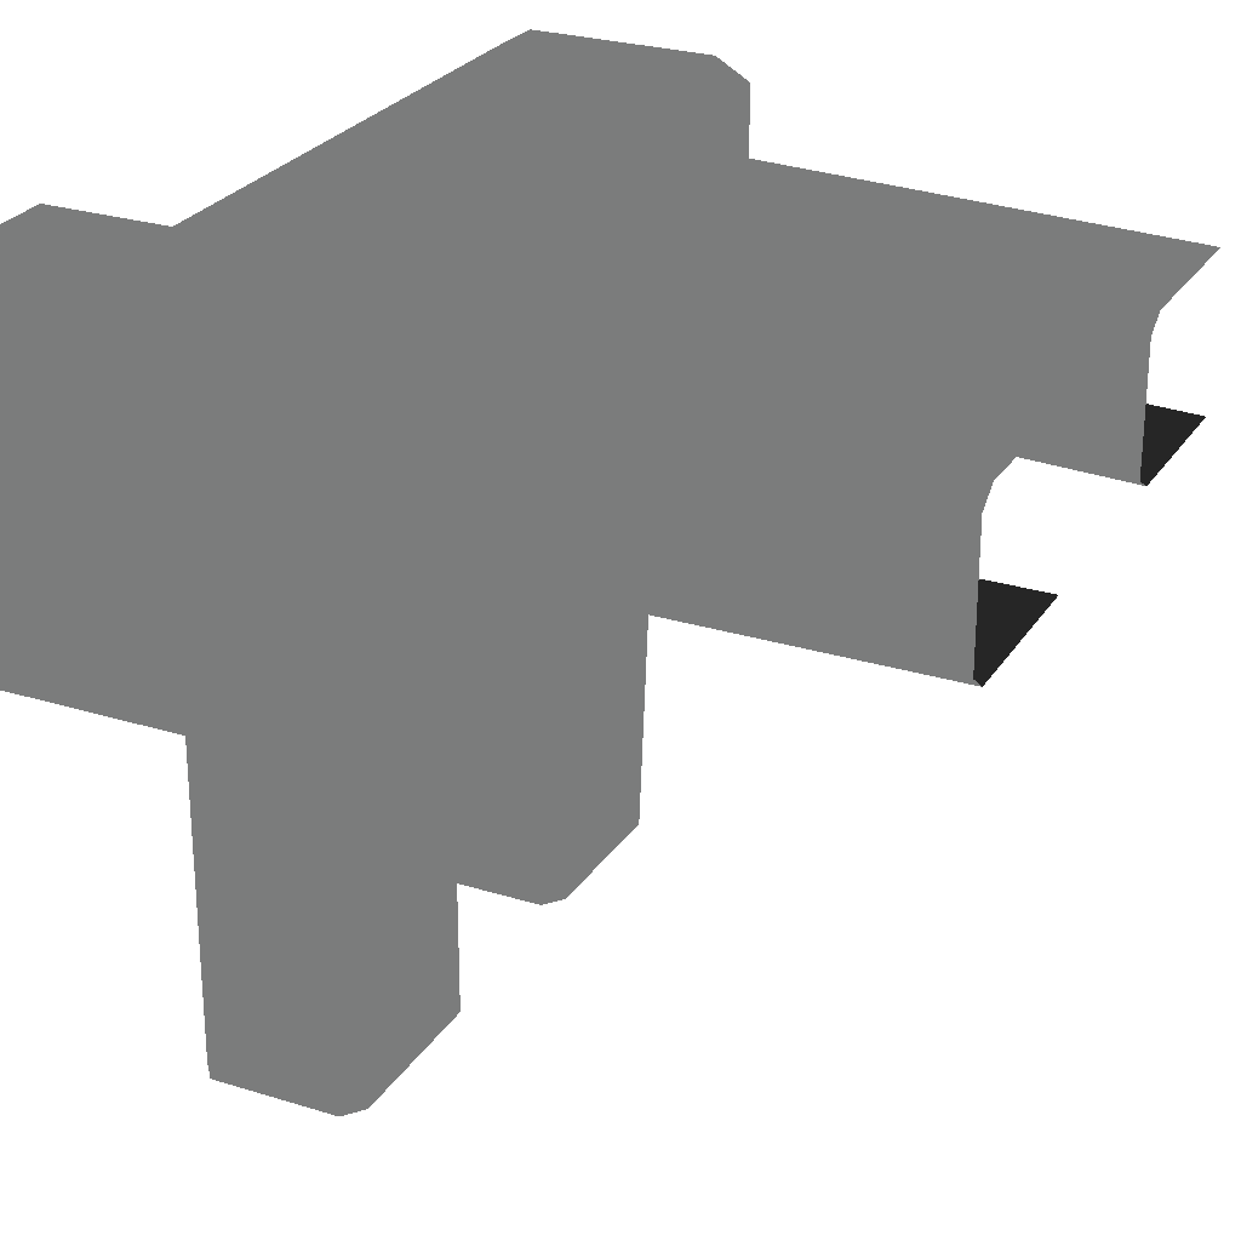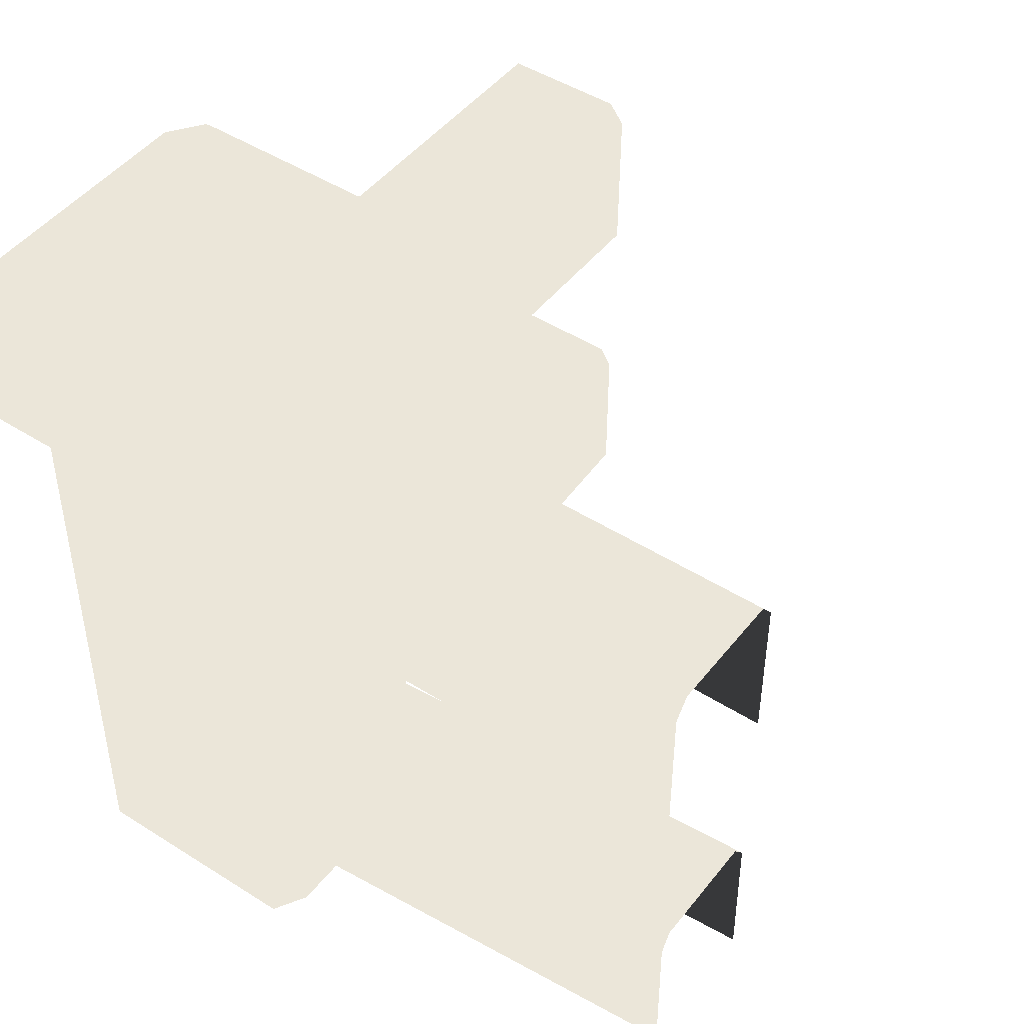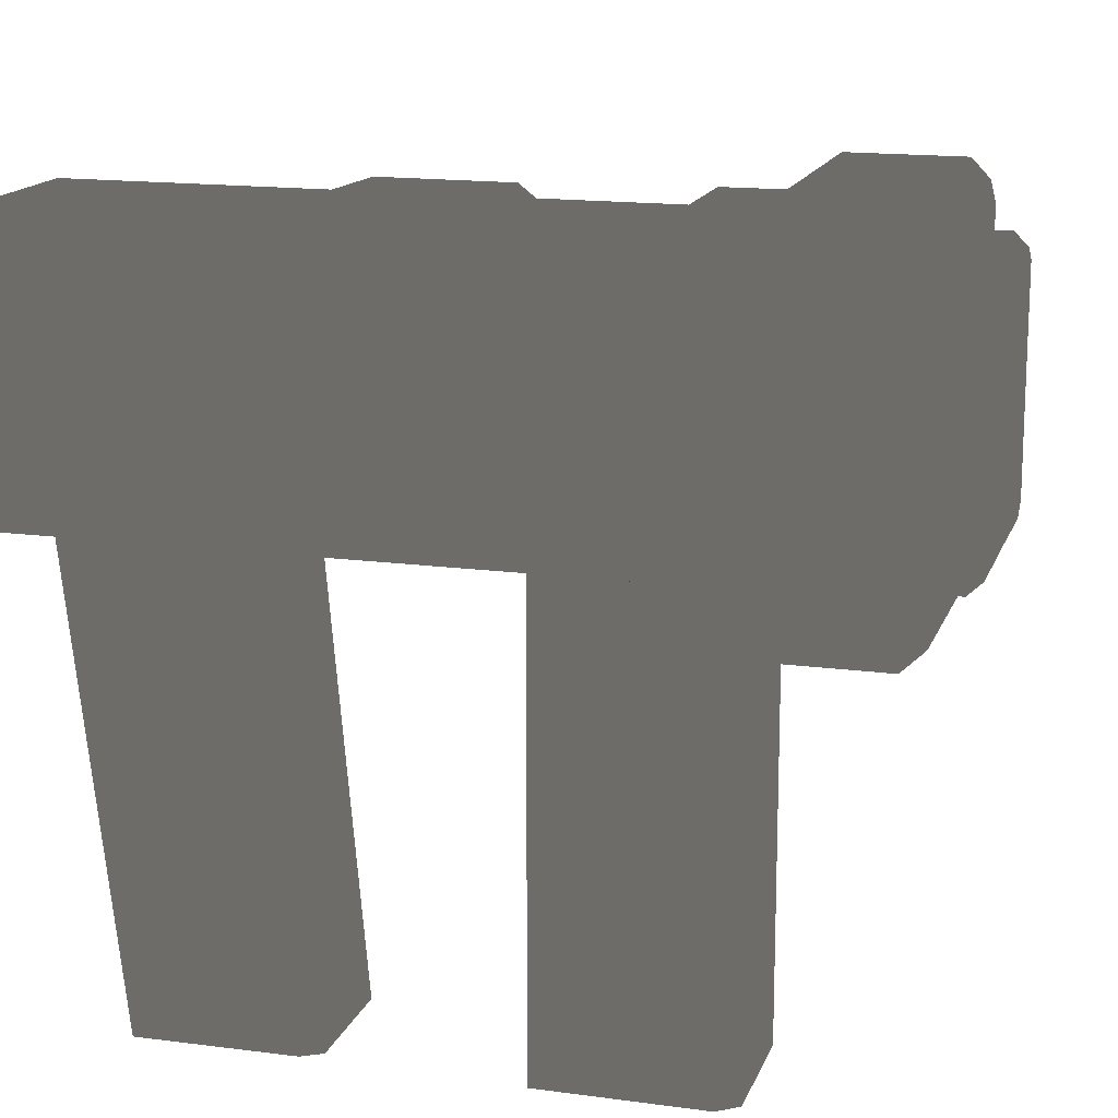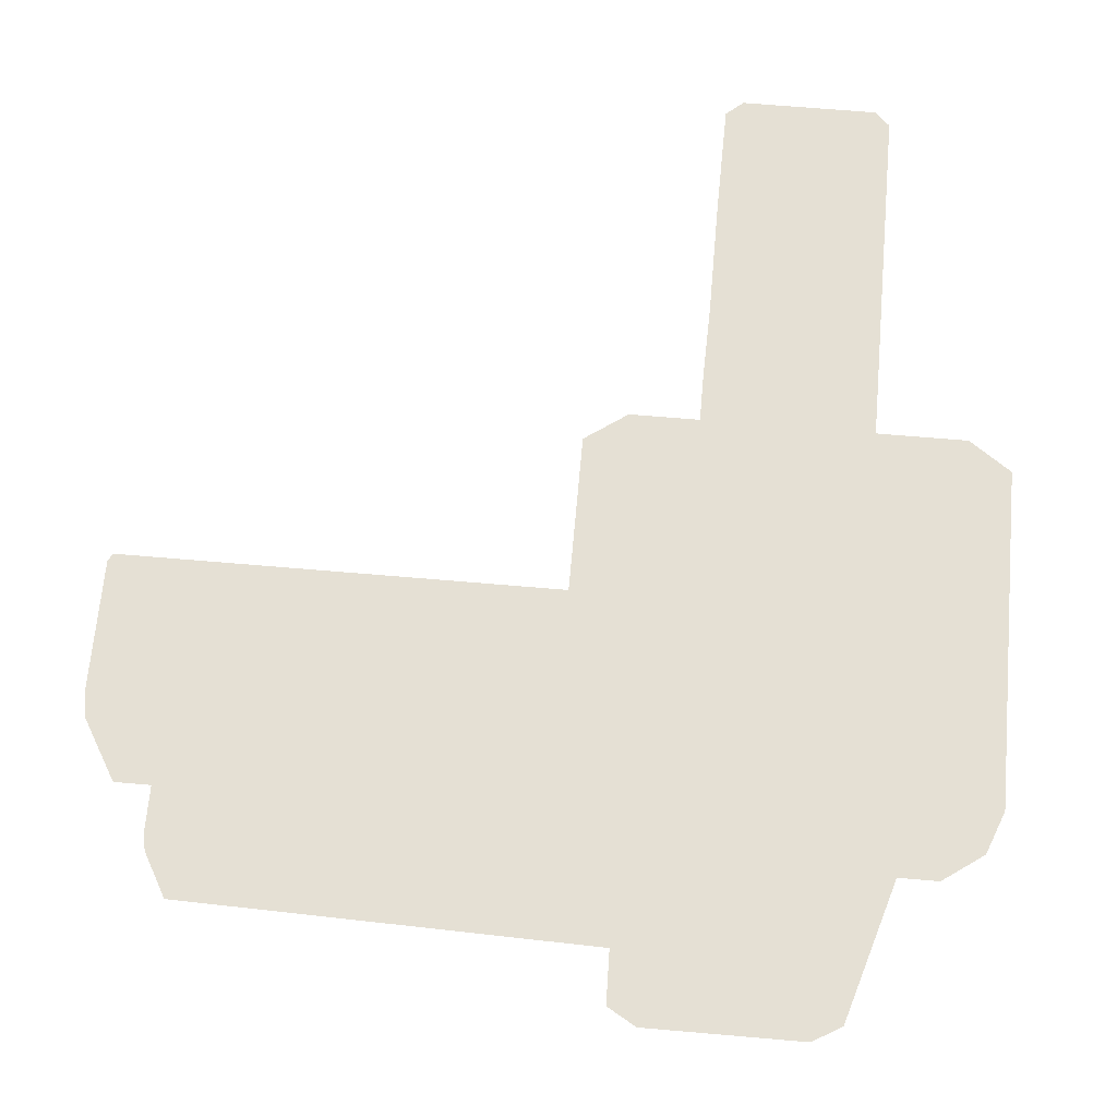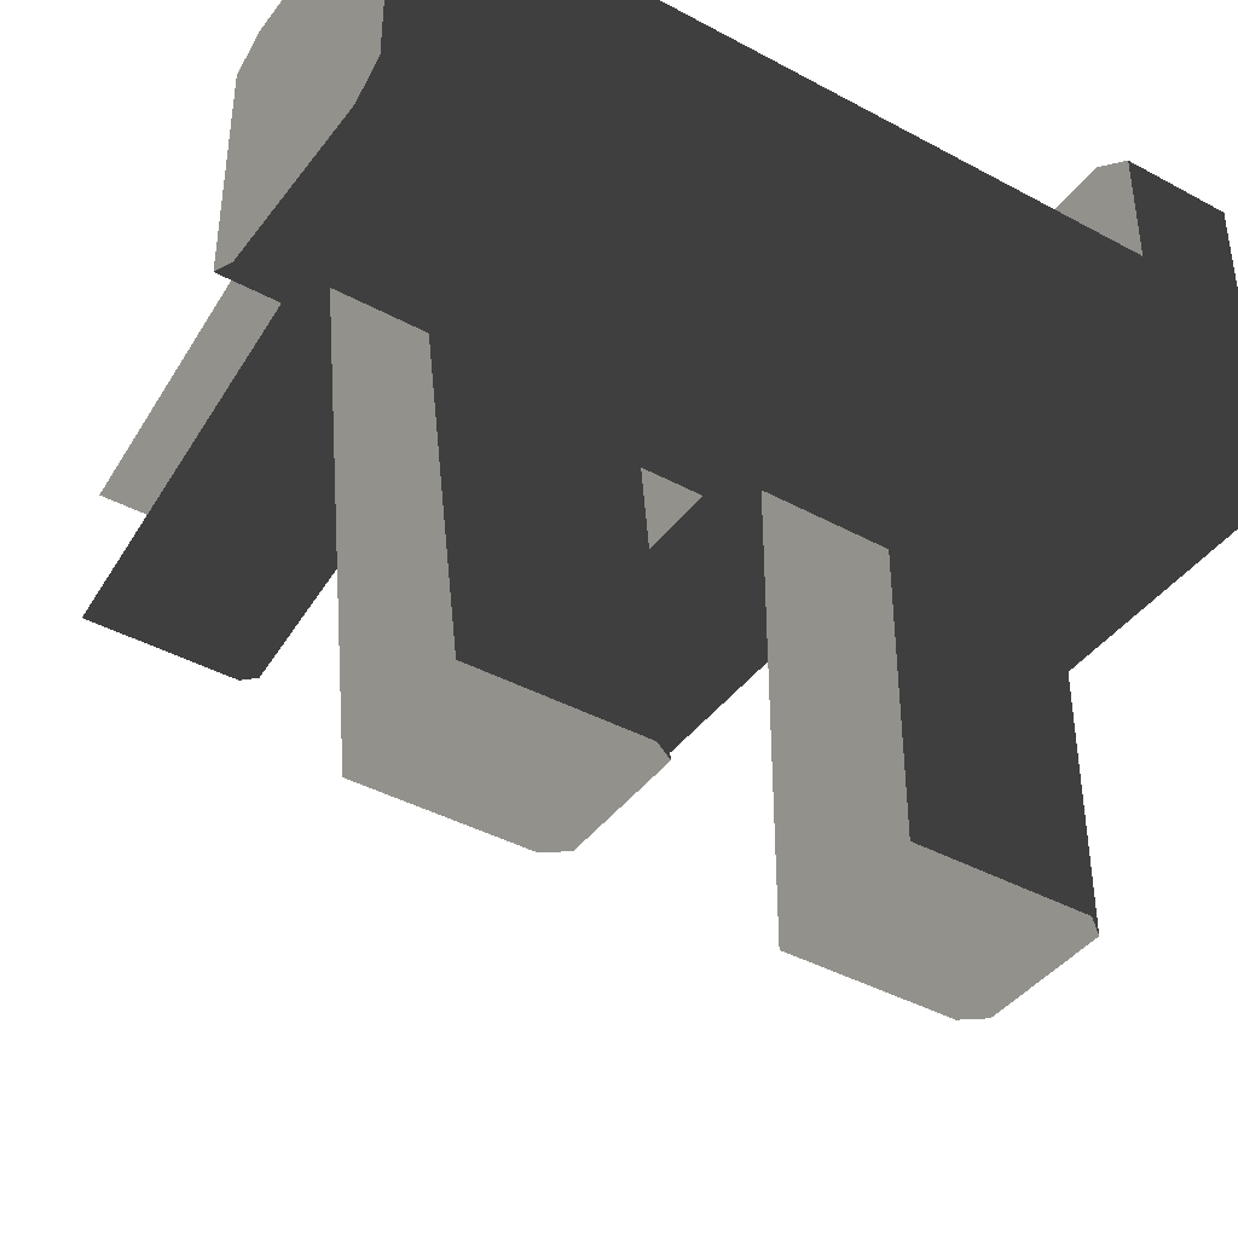
<metadata>
{"format":"obj","ext":"obj","renderer":"f3d","projection":"perspective","resolution":1024,"background":"white","views":[{"elev":26.5,"azim":-154.0,"up":"+Z"},{"elev":46.7,"azim":125.9,"up":"+Y"},{"elev":15.4,"azim":106.0,"up":"+Z"},{"elev":65.2,"azim":5.0,"up":"+Y"},{"elev":-41.0,"azim":56.6,"up":"+Z"}]}
</metadata>
<code>
g fence1_CS2
v 2.864e-07 -0.005829 0.116
v -0.0784 -0.005829 0.116
v -0.0784 0.6392 0.116
v 1.751e-08 0.6392 0.116
v 0.0784 -0.005829 0.116
v 0.0784 0.6392 0.116
v 0.1077 -0.005829 -1.737e-08
v 0.1077 -0.005829 0.09881
v 0.1077 0.6392 0.09881
v 0.1077 0.6392 4.848e-08
v 0.1077 -0.005829 -0.09881
v 0.1077 0.6392 -0.09881
v -0.1077 -0.005829 0.09881
v -0.1077 0.6392 0.09881
v -0.0784 0.6392 0.116
v -0.0784 -0.005829 0.116
v 0.0784 -0.005829 0.116
v 0.0784 0.6392 0.116
v 0.1077 0.6392 0.09881
v 0.1077 -0.005829 0.09881
v -0.1077 -0.005829 0.09881
v -0.1077 0.6392 2.347e-07
v -0.1077 0.6392 0.09881
v -0.1077 -0.005828 1.688e-07
v -0.1077 0.6392 -0.09881
v -0.1077 -0.005828 -0.09881
v 2.514e-07 -0.005829 -0.116
v 0.0784 -0.005829 -0.116
v 0.0784 0.6392 -0.116
v 2.898e-07 0.6392 -0.116
v -0.0784 -0.005829 -0.116
v -0.0784 0.6392 -0.116
v 0.1077 -0.005829 -0.09881
v 0.1077 0.6392 -0.09881
v 0.0784 0.6392 -0.116
v 0.0784 -0.005829 -0.116
v -0.0784 -0.005829 -0.116
v -0.0784 0.6392 -0.116
v -0.1077 0.6392 -0.09881
v -0.1077 -0.005828 -0.09881
v -0.5035 0.4009 0.06646
v -0.08345 0.4696 0.06674
v -0.08345 0.4009 0.06646
v -0.5035 0.4696 0.06674
v -0.5035 0.5383 0.06701
v -0.08345 0.5383 0.06701
v -0.5035 0.5468 0.06028
v -0.08345 0.5468 0.06028
v -0.08345 0.5554 0.05355
v -0.5035 0.5554 0.05355
v -0.5035 0.5554 0.05355
v -0.5035 0.5554 -7.247e-06
v -0.08345 0.5554 -7.196e-06
v -0.08345 0.5554 0.05355
v -0.08345 0.4696 -0.06675
v -0.5035 0.4009 -0.06647
v -0.08345 0.4009 -0.06647
v -0.5035 0.4696 -0.06675
v -0.5035 0.5383 -0.06703
v -0.08345 0.5383 -0.06703
v -0.5035 0.5468 -0.0603
v -0.08345 0.5468 -0.0603
v -0.08345 0.5554 -0.05357
v -0.5035 0.5554 -0.05357
v -0.08345 0.5554 -7.196e-06
v -0.5035 0.5554 -7.247e-06
v -0.5035 0.5554 -0.05357
v -0.08345 0.5554 -0.05357
v -0.06333 0.09138 -0.5045
v -0.06333 0.1869 -0.07981
v -0.06333 0.05405 -0.07984
v -0.06333 0.2242 -0.5036
v -0.05053 0.2035 -0.07981
v -0.05053 0.2407 -0.5035
v -0.05053 0.2035 -0.07981
v -0.05053 0.2407 -0.5035
v 0.05225 0.2407 -0.5035
v 0.05225 0.2035 -0.07981
v 0.06232 0.1749 -0.07981
v 0.0619 0.09145 -0.5045
v 0.0619 0.04215 -0.07984
v 0.06232 0.2242 -0.5036
v 0.05225 0.2035 -0.07981
v 0.05225 0.2407 -0.5035
v -0.5045 0.09146 0.06302
v -0.07984 0.1869 0.06302
v -0.07987 0.05413 0.06302
v -0.5036 0.2242 0.06302
v -0.07983 0.2035 0.05016
v -0.5035 0.2407 0.05016
v -0.07983 0.2035 0.05016
v -0.5035 0.2407 0.05016
v -0.5035 0.2407 -0.05304
v -0.07983 0.2035 -0.05304
v -0.07984 0.1869 -0.06316
v -0.5045 0.09146 -0.06274
v -0.07987 0.05413 -0.06274
v -0.5036 0.2242 -0.06316
v -0.07983 0.2035 -0.05304
v -0.5035 0.2407 -0.05304
v 0.0002853 0.5773 0.151
v -0.1219 0.5773 0.151
v -0.1219 0.6685 0.151
v 0.0002853 0.6685 0.151
v 0.1229 0.5773 0.151
v 0.1229 0.6685 0.151
v 0.1543 0.5773 -0.0002213
v 0.1543 0.5773 0.1284
v 0.1543 0.6685 0.1284
v 0.1543 0.6685 -0.0002213
v 0.1543 0.5773 -0.1285
v 0.1543 0.6685 -0.1284
v -0.1533 0.5773 0.1284
v -0.1533 0.6685 0.1284
v -0.1219 0.6685 0.151
v -0.1219 0.5773 0.151
v 0.1229 0.5773 0.151
v 0.1229 0.6685 0.151
v 0.1543 0.6685 0.1284
v 0.1543 0.5773 0.1284
v -0.1533 0.5773 0.1284
v -0.1533 0.5773 -0.0002212
v -0.1533 0.6685 -0.0002212
v -0.1533 0.6685 0.1284
v 0.0002852 0.6846 0.1376
v -0.1088 0.6846 0.1376
v -0.1376 0.6846 0.1168
v -0.1376 0.6846 -0.0002212
v 0.0002853 0.6849 -0.0002213
v 0.1386 0.6846 0.1168
v 0.1386 0.6846 -0.0002213
v 0.1098 0.6846 0.1376
v -0.1533 0.6685 -0.0002212
v -0.1376 0.6846 -0.0002212
v -0.1376 0.6846 0.1168
v -0.1533 0.6685 0.1284
v -0.1533 0.6685 0.1284
v -0.1376 0.6846 0.1168
v -0.1088 0.6846 0.1376
v -0.1219 0.6685 0.151
v 0.0002853 0.6685 0.151
v -0.1219 0.6685 0.151
v -0.1088 0.6846 0.1376
v 0.0002852 0.6846 0.1376
v 0.1098 0.6846 0.1376
v 0.1229 0.6685 0.151
v 0.1229 0.6685 0.151
v 0.1098 0.6846 0.1376
v 0.1386 0.6846 0.1168
v 0.1543 0.6685 0.1284
v 0.1543 0.6685 0.1284
v 0.1386 0.6846 0.1168
v 0.1386 0.6846 -0.0002213
v 0.1543 0.6685 -0.0002213
v 0.0002852 0.5773 -0.151
v 0.1229 0.5773 -0.151
v 0.1229 0.6685 -0.151
v 0.0002852 0.6685 -0.151
v -0.1219 0.5773 -0.151
v -0.1219 0.6685 -0.151
v -0.1533 0.5773 -0.0002212
v -0.1533 0.5773 -0.1284
v -0.1533 0.6685 -0.1284
v -0.1533 0.6685 -0.0002212
v 0.1543 0.5773 -0.1285
v 0.1543 0.6685 -0.1284
v 0.1229 0.6685 -0.151
v 0.1229 0.5773 -0.151
v -0.1219 0.5773 -0.151
v -0.1219 0.6685 -0.151
v -0.1533 0.6685 -0.1284
v -0.1533 0.5773 -0.1284
v 0.0002852 0.6846 -0.1376
v 0.1098 0.6846 -0.1376
v 0.1386 0.6846 -0.1168
v 0.0002853 0.6849 -0.0002213
v 0.1386 0.6846 -0.0002213
v -0.1088 0.6846 -0.1376
v -0.1376 0.6846 -0.1168
v -0.1376 0.6846 -0.0002212
v 0.1543 0.6685 -0.0002213
v 0.1386 0.6846 -0.0002213
v 0.1386 0.6846 -0.1168
v 0.1543 0.6685 -0.1284
v 0.1543 0.6685 -0.1284
v 0.1386 0.6846 -0.1168
v 0.1098 0.6846 -0.1376
v 0.1229 0.6685 -0.151
v 0.0002852 0.6685 -0.151
v 0.1229 0.6685 -0.151
v 0.1098 0.6846 -0.1376
v 0.0002852 0.6846 -0.1376
v -0.1088 0.6846 -0.1376
v -0.1219 0.6685 -0.151
v -0.1219 0.6685 -0.151
v -0.1088 0.6846 -0.1376
v -0.1376 0.6846 -0.1168
v -0.1533 0.6685 -0.1284
v -0.1533 0.6685 -0.1284
v -0.1376 0.6846 -0.1168
v -0.1376 0.6846 -0.0002212
v -0.1533 0.6685 -0.0002212
v 0.0002852 0.716 0.09654
v -0.08162 0.716 0.09654
v -0.09634 0.716 0.08542
v -0.09517 0.716 -0.0002312
v 0.0002397 0.7161 -0.0002313
v 0.09734 0.716 -0.0002292
v 0.09734 0.716 0.08542
v 0.08262 0.716 0.09654
v 0.0002397 0.716 -0.09538
v 0.08262 0.716 -0.09654
v 0.09734 0.716 -0.08542
v 0.0002397 0.7161 -0.0002313
v 0.09734 0.716 -0.0002292
v -0.08086 0.716 -0.09538
v -0.09517 0.716 -0.08458
v -0.09517 0.716 -0.0002312
v -0.1065 0.7046 0.09092
v -0.1065 0.6827 -0.0002291
v -0.1065 0.7046 -0.0002291
v -0.1065 0.6827 0.09092
v -0.08464 0.7046 0.1067
v -0.08464 0.6827 0.1067
v 0.0002852 0.7046 0.1067
v 0.0002852 0.6827 0.1067
v 0.08564 0.7046 0.1067
v 0.08564 0.6827 0.1067
v 0.1075 0.7046 0.09092
v 0.1075 0.6827 0.09092
v 0.1075 0.7046 -0.0002292
v 0.1075 0.6827 -0.0002292
v 0.1075 0.7046 -0.09092
v 0.1075 0.6827 -0.0002292
v 0.1075 0.7046 -0.0002292
v 0.1075 0.6827 -0.09092
v 0.08564 0.7046 -0.1067
v 0.08564 0.6827 -0.1067
v 0.0002852 0.7046 -0.1067
v 0.0002852 0.6827 -0.1067
v -0.08464 0.7046 -0.1067
v -0.08464 0.6827 -0.1067
v -0.1065 0.7046 -0.09092
v -0.1065 0.6827 -0.09092
v -0.1065 0.7046 -0.0002291
v -0.1065 0.6827 -0.0002291
v -0.06569 0.4009 -0.5035
v -0.06597 0.4696 -0.08345
v -0.06569 0.4009 -0.08345
v -0.06597 0.4696 -0.5035
v -0.06624 0.5383 -0.5035
v -0.06624 0.5383 -0.08345
v -0.05954 0.5468 -0.5035
v -0.05954 0.5468 -0.08345
v -0.05284 0.5554 -0.08345
v -0.05284 0.5554 -0.5035
v -0.05284 0.5554 -0.5035
v 0.0005011 0.5554 -0.5035
v 0.000501 0.5554 -0.08345
v -0.05284 0.5554 -0.08345
v 0.06697 0.4696 -0.08345
v 0.06669 0.4009 -0.5035
v 0.06669 0.4009 -0.08345
v 0.06697 0.4696 -0.5035
v 0.06725 0.5383 -0.5035
v 0.06725 0.5383 -0.08345
v 0.06054 0.5468 -0.5035
v 0.06054 0.5468 -0.08345
v 0.05384 0.5554 -0.08345
v 0.05384 0.5554 -0.5035
v 0.000501 0.5554 -0.08345
v 0.0005011 0.5554 -0.5035
v 0.05384 0.5554 -0.5035
v 0.05384 0.5554 -0.08345
v -0.1065 0.7046 -0.0002291
v -0.09517 0.716 -0.0002312
v -0.09634 0.716 0.08542
v -0.1065 0.7046 0.09092
v -0.1065 0.7046 -0.09092
v -0.08162 0.716 0.09654
v -0.09517 0.716 -0.08458
v -0.08464 0.7046 0.1067
v -0.08464 0.7046 -0.1067
v 0.0002852 0.716 0.09654
v -0.08086 0.716 -0.09538
v 0.0002852 0.7046 0.1067
v 0.0002852 0.7046 -0.1067
v 0.08262 0.716 0.09654
v 0.0002397 0.716 -0.09538
v 0.08564 0.7046 0.1067
v 0.08564 0.7046 -0.1067
v 0.09734 0.716 0.08542
v 0.08262 0.716 -0.09654
v 0.1075 0.7046 0.09092
v 0.1075 0.7046 -0.09092
v 0.09734 0.716 -0.0002292
v 0.09734 0.716 -0.08542
v 0.1075 0.7046 -0.0002292
g fence1_CS2_0
f 3 2 1
f 4 3 1
f 4 1 5
f 6 4 5
f 9 8 7
f 10 9 7
f 10 7 11
f 12 10 11
f 15 14 13
f 16 15 13
f 19 18 17
f 20 19 17
f 23 22 21
f 22 24 21
f 22 25 24
f 25 26 24
f 29 28 27
f 30 29 27
f 30 27 31
f 32 30 31
f 35 34 33
f 36 35 33
f 39 38 37
f 40 39 37
f 43 42 41
f 42 44 41
f 44 42 45
f 42 46 45
f 47 45 46
f 48 47 46
f 47 48 49
f 50 47 49
f 53 52 51
f 54 53 51
f 57 56 55
f 56 58 55
f 58 59 55
f 59 60 55
f 60 59 61
f 62 60 61
f 63 62 61
f 64 63 61
f 67 66 65
f 68 67 65
f 71 70 69
f 70 72 69
f 72 70 73
f 74 72 73
f 77 76 75
f 78 77 75
f 81 80 79
f 80 82 79
f 83 79 82
f 84 83 82
f 87 86 85
f 86 88 85
f 88 86 89
f 90 88 89
f 93 92 91
f 94 93 91
f 97 96 95
f 96 98 95
f 99 95 98
f 100 99 98
f 103 102 101
f 104 103 101
f 104 101 105
f 106 104 105
f 109 108 107
f 110 109 107
f 110 107 111
f 112 110 111
f 115 114 113
f 116 115 113
f 119 118 117
f 120 119 117
f 123 122 121
f 124 123 121
f 127 126 125
f 128 127 125
f 125 129 128
f 129 125 130
f 130 131 129
f 125 132 130
f 135 134 133
f 136 135 133
f 139 138 137
f 140 139 137
f 143 142 141
f 144 143 141
f 145 144 141
f 146 145 141
f 149 148 147
f 150 149 147
f 153 152 151
f 154 153 151
f 157 156 155
f 158 157 155
f 158 155 159
f 160 158 159
f 163 162 161
f 164 163 161
f 167 166 165
f 168 167 165
f 171 170 169
f 172 171 169
f 175 174 173
f 173 176 175
f 176 177 175
f 176 173 178
f 178 179 176
f 179 180 176
f 183 182 181
f 184 183 181
f 187 186 185
f 188 187 185
f 191 190 189
f 192 191 189
f 193 192 189
f 194 193 189
f 197 196 195
f 198 197 195
f 201 200 199
f 202 201 199
f 205 204 203
f 206 205 203
f 203 207 206
f 208 207 203
f 203 209 208
f 203 210 209
f 213 212 211
f 211 214 213
f 214 215 213
f 214 211 216
f 216 217 214
f 217 218 214
f 221 220 219
f 220 222 219
f 219 222 223
f 222 224 223
f 223 224 225
f 224 226 225
f 225 226 227
f 226 228 227
f 227 228 229
f 228 230 229
f 229 230 231
f 230 232 231
f 235 234 233
f 234 236 233
f 233 236 237
f 236 238 237
f 237 238 239
f 238 240 239
f 239 240 241
f 240 242 241
f 241 242 243
f 242 244 243
f 243 244 245
f 244 246 245
f 249 248 247
f 248 250 247
f 250 248 251
f 248 252 251
f 253 251 252
f 254 253 252
f 253 254 255
f 256 253 255
f 259 258 257
f 260 259 257
f 263 262 261
f 262 264 261
f 264 265 261
f 265 266 261
f 266 265 267
f 268 266 267
f 269 268 267
f 270 269 267
f 273 272 271
f 274 273 271
f 277 276 275
f 278 277 275
f 275 276 279
f 280 277 278
f 276 281 279
f 282 280 278
f 279 281 283
f 284 280 282
f 281 285 283
f 286 284 282
f 283 285 287
f 288 284 286
f 285 289 287
f 290 288 286
f 287 289 291
f 292 288 290
f 289 293 291
f 294 292 290
f 291 293 295
f 296 292 294
f 293 297 295
f 298 296 294
f 295 297 298
f 297 296 298

</code>
